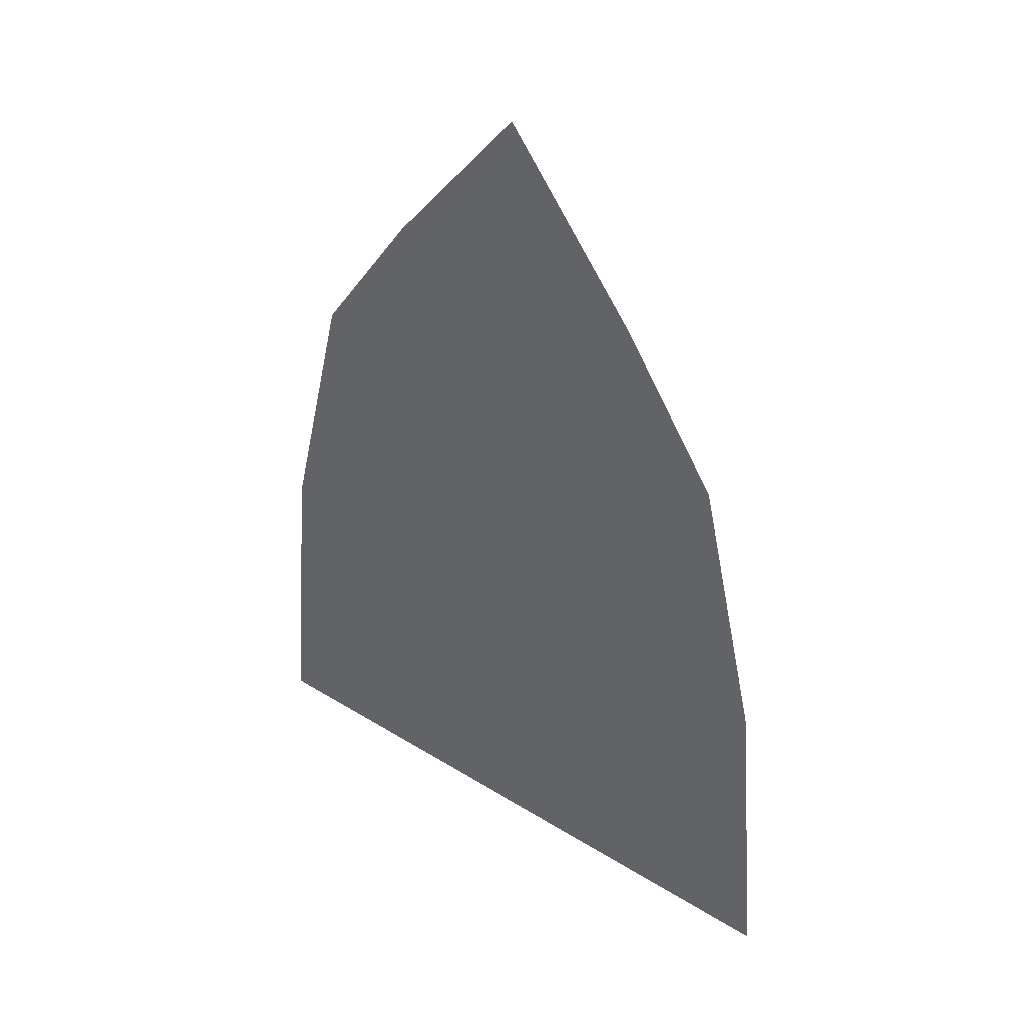
<metadata>
{"format":"obj","ext":"obj","renderer":"f3d","projection":"perspective","resolution":1024,"background":"white","views":[{"elev":44.1,"azim":35.9,"up":"+Y"}]}
</metadata>
<code>
v 0.55 -0.7 -0.4
v 0.6 -0.7 -0.4
v 0.65 -0.85 -0.4
v 0.575 -0.775 -0.4
v 0.575 -0.775 -0.4
v 0.65 -0.85 -0.4
v 0.5 -0.8 -0.4
v 0.5 -0.75 -0.4
v 0.5 -0.75 -0.4
v 0.5 -0.8 -0.4
v 0.35 -0.65 -0.4
v 0.385 -0.615 -0.4
v 0.45 -0.05 -0.4
v 0.5 -0.05 -0.4
v 0.6 -0.25 -0.4
v 0.535 -0.23 -0.4
v 0.535 -0.23 -0.4
v 0.6 -0.25 -0.4
v 0.5 -0.3 -0.4
v 0.5 -0.25 -0.4
v 0.5 -0.25 -0.4
v 0.5 -0.3 -0.4
v 0.4 -0.3 -0.4
v 0.4 -0.25 -0.4
v 0.4 -0.25 -0.4
v 0.4 -0.3 -0.4
v 0.3 -0.25 -0.4
v 0.3 -0.2 -0.4
v 0.2 0.5 -0.4
v 0.25 0.5 -0.4
v 0.3 0.4 -0.4
v 0.25 0.4 -0.4
v 0.25 0.4 -0.4
v 0.3 0.4 -0.4
v 0.3 0.35 -0.4
v 0.3 0.35 -0.4
v 0.3 0.4 -0.4
v 0.45 0.35 -0.4
v 0.38 0.325 -0.4
v 0.38 0.325 -0.4
v 0.45 0.35 -0.4
v 0.4 0.25 -0.4
v 0.35 0.275 -0.4
v 0.35 0.275 -0.4
v 0.4 0.25 -0.4
v 0.35 0.225 -0.4
v 0.35 0.275 -0.4
v 0.35 0.225 -0.4
v 0.25 0.2 -0.4
v 0.25 0.25 -0.4
v 0.035 0.7 -0.4
v 0.05 0.75 -0.4
v 0.15 0.6 -0.4
v 0.1 0.6 -0.4
v 0.1 0.6 -0.4
v 0.15 0.6 -0.4
v 0.2 0.4 -0.4
v 0.15 0.4 -0.4
v 0.15 0.4 -0.4
v 0.2 0.4 -0.4
v 0.2 0.15 -0.4
v 0.15 0.15 -0.4
v 0.15 0.15 -0.4
v 0.2 0.15 -0.4
v 0.15 -0.125 -0.4
v 0.1 -0.1 -0.4
v 0.075 -0.5 -0.4
v 0.05 -0.5 -0.4
v 0.025 -0.45 -0.4
v 0.05 -0.45 -0.4
v 0.075 -0.4 -0.4
v 0.025 -0.325 -0.4
v 0 -0.25 -0.4
v 0.075 -0.3 -0.4
v -0.65 -0.85 -0.4
v -0.6 -0.7 -0.4
v -0.55 -0.7 -0.4
v -0.575 -0.775 -0.4
v -0.5 -0.8 -0.4
v -0.65 -0.85 -0.4
v -0.575 -0.775 -0.4
v -0.5 -0.75 -0.4
v -0.35 -0.65 -0.4
v -0.5 -0.8 -0.4
v -0.5 -0.75 -0.4
v -0.385 -0.615 -0.4
v -0.6 -0.25 -0.4
v -0.5 -0.05 -0.4
v -0.45 -0.05 -0.4
v -0.535 -0.23 -0.4
v -0.5 -0.3 -0.4
v -0.6 -0.25 -0.4
v -0.535 -0.23 -0.4
v -0.5 -0.25 -0.4
v -0.4 -0.3 -0.4
v -0.5 -0.3 -0.4
v -0.5 -0.25 -0.4
v -0.4 -0.25 -0.4
v -0.3 -0.25 -0.4
v -0.4 -0.3 -0.4
v -0.4 -0.25 -0.4
v -0.3 -0.2 -0.4
v -0.3 0.4 -0.4
v -0.25 0.5 -0.4
v -0.2 0.5 -0.4
v -0.25 0.4 -0.4
v -0.3 0.35 -0.4
v -0.3 0.4 -0.4
v -0.25 0.4 -0.4
v -0.45 0.35 -0.4
v -0.3 0.4 -0.4
v -0.3 0.35 -0.4
v -0.38 0.325 -0.4
v -0.4 0.25 -0.4
v -0.45 0.35 -0.4
v -0.38 0.325 -0.4
v -0.35 0.275 -0.4
v -0.35 0.225 -0.4
v -0.4 0.25 -0.4
v -0.35 0.275 -0.4
v -0.25 0.2 -0.4
v -0.35 0.225 -0.4
v -0.35 0.275 -0.4
v -0.25 0.25 -0.4
v -0.15 0.6 -0.4
v -0.05 0.75 -0.4
v -0.035 0.7 -0.4
v -0.1 0.6 -0.4
v -0.2 0.4 -0.4
v -0.15 0.6 -0.4
v -0.1 0.6 -0.4
v -0.15 0.4 -0.4
v -0.2 0.15 -0.4
v -0.2 0.4 -0.4
v -0.15 0.4 -0.4
v -0.15 0.15 -0.4
v -0.15 -0.125 -0.4
v -0.2 0.15 -0.4
v -0.15 0.15 -0.4
v -0.1 -0.1 -0.4
v -0.025 -0.45 -0.4
v -0.05 -0.5 -0.4
v -0.075 -0.5 -0.4
v -0.05 -0.45 -0.4
v 0 -0.25 -0.4
v -0.025 -0.325 -0.4
v -0.075 -0.4 -0.4
v -0.075 -0.3 -0.4
v 0 -0.4 -0.4
v -0.025 -0.325 -0.4
v 0 -0.25 -0.4
v 0.025 -0.325 -0.4
v 0.6 -0.7 -0.4
v 0.65 -0.6 -0.4
v 0.7 -0.8 -0.4
v 0.65 -0.85 -0.4
v 0.7 -0.8 -0.4
v 0.75 -0.95 -0.4
v 0.6 -0.9 -0.4
v 0.65 -0.85 -0.4
v 0.6 -0.9 -0.4
v 0.5 -0.85 -0.4
v 0.5 -0.8 -0.4
v 0.5 -0.8 -0.4
v 0.5 -0.85 -0.4
v 0.35 -0.75 -0.4
v 0.35 -0.65 -0.4
v 0.35 -0.65 -0.4
v 0.35 -0.75 -0.4
v 0.25 -0.65 -0.4
v 0.2 -0.55 -0.4
v 0.35 -0.65 -0.4
v 0.2 -0.55 -0.4
v 0.175 -0.45 -0.4
v 0.385 -0.615 -0.4
v 0.385 -0.615 -0.4
v 0.175 -0.45 -0.4
v 0.175 -0.25 -0.4
v 0.3 -0.25 -0.4
v 0.385 -0.615 -0.4
v 0.55 -0.7 -0.4
v 0.575 -0.775 -0.4
v 0.5 -0.75 -0.4
v 0.385 -0.615 -0.4
v 0.3 -0.25 -0.4
v 0.4 -0.3 -0.4
v 0.55 -0.7 -0.4
v 0.4 -0.3 -0.4
v 0.5 -0.3 -0.4
v 0.6 -0.7 -0.4
v 0.55 -0.7 -0.4
v 0.65 -0.6 -0.4
v 0.6 -0.7 -0.4
v 0.5 -0.3 -0.4
v 0.65 -0.6 -0.4
v 0.5 -0.3 -0.4
v 0.6 -0.25 -0.4
v 0.65 -0.3 -0.4
v 0.175 -0.25 -0.4
v 0.1 -0.175 -0.4
v 0.3 -0.2 -0.4
v 0.3 -0.25 -0.4
v 0.1 -0.175 -0.4
v 0 -0.15 -0.4
v 0.1 -0.1 -0.4
v 0.15 -0.125 -0.4
v 0.1 -0.175 -0.4
v 0.15 -0.125 -0.4
v 0.3 -0.2 -0.4
v 0.5 -0.25 -0.4
v 0.4 -0.25 -0.4
v 0.3 -0.2 -0.4
v 0.535 -0.23 -0.4
v 0.535 -0.23 -0.4
v 0.3 -0.2 -0.4
v 0.15 -0.125 -0.4
v 0.45 -0.05 -0.4
v 0.45 -0.05 -0.4
v 0.15 -0.125 -0.4
v 0.2 0.15 -0.4
v 0.25 0.2 -0.4
v 0.25 0.2 -0.4
v 0.2 0.15 -0.4
v 0.2 0.4 -0.4
v 0.25 0.25 -0.4
v 0.25 0.25 -0.4
v 0.2 0.4 -0.4
v 0.25 0.4 -0.4
v 0.3 0.35 -0.4
v 0.25 0.25 -0.4
v 0.3 0.35 -0.4
v 0.38 0.325 -0.4
v 0.35 0.275 -0.4
v 0.25 0.4 -0.4
v 0.2 0.4 -0.4
v 0.15 0.6 -0.4
v 0.5 -0.05 -0.4
v 0.45 -0.05 -0.4
v 0.25 0.2 -0.4
v 0.35 0.225 -0.4
v 0.65 -0.3 -0.4
v 0.6 -0.25 -0.4
v 0.5 -0.05 -0.4
v 0.675 -0.15 -0.4
v 0.675 -0.15 -0.4
v 0.5 -0.05 -0.4
v 0.6 -0.05 -0.4
v 0.6 -0.05 -0.4
v 0.5 -0.05 -0.4
v 0.55 0.05 -0.4
v 0.55 0.05 -0.4
v 0.5 -0.05 -0.4
v 0.35 0.225 -0.4
v 0.4 0.25 -0.4
v 0.55 0.05 -0.4
v 0.4 0.25 -0.4
v 0.45 0.35 -0.4
v 0.525 0.25 -0.4
v 0.525 0.25 -0.4
v 0.45 0.35 -0.4
v 0.45 0.45 -0.4
v 0.525 0.5 -0.4
v 0.45 0.45 -0.4
v 0.45 0.35 -0.4
v 0.3 0.4 -0.4
v 0.4 0.465 -0.4
v 0.4 0.465 -0.4
v 0.3 0.4 -0.4
v 0.25 0.5 -0.4
v 0.35 0.55 -0.4
v 0.35 0.55 -0.4
v 0.25 0.5 -0.4
v 0.2 0.5 -0.4
v 0.15 0.6 -0.4
v 0.35 0.55 -0.4
v 0.15 0.6 -0.4
v 0.05 0.75 -0.4
v 0.3 0.7 -0.4
v 0.3 0.7 -0.4
v 0.05 0.75 -0.4
v 0.15 0.8 -0.4
v 0.2 0.8 -0.4
v 0.3 0.7 -0.4
v 0.2 0.8 -0.4
v 0.3 0.85 -0.4
v 0.15 0.8 -0.4
v 0.05 0.75 -0.4
v 0.05 0.85 -0.4
v 0.15 -0.7 -0.4
v 0.075 -0.55 -0.4
v 0.075 -0.5 -0.4
v 0.125 -0.475 -0.4
v 0.125 -0.475 -0.4
v 0.075 -0.5 -0.4
v 0.05 -0.45 -0.4
v 0.075 -0.4 -0.4
v 0.125 -0.475 -0.4
v 0.075 -0.4 -0.4
v 0.075 -0.3 -0.4
v 0.125 -0.25 -0.4
v 0.125 -0.25 -0.4
v 0.075 -0.3 -0.4
v 0 -0.25 -0.4
v 0 -0.2 -0.4
v 0.075 -0.55 -0.4
v 0 -0.575 -0.4
v 0.05 -0.5 -0.4
v 0.075 -0.5 -0.4
v 0 -0.575 -0.4
v 0 -0.4 -0.4
v 0.05 -0.5 -0.4
v 0.05 -0.45 -0.4
v 0.025 -0.45 -0.4
v 0 -0.4 -0.4
v 0.075 -0.4 -0.4
v 0.075 -0.4 -0.4
v 0 -0.4 -0.4
v 0.025 -0.325 -0.4
v -0.7 -0.8 -0.4
v -0.65 -0.6 -0.4
v -0.6 -0.7 -0.4
v -0.65 -0.85 -0.4
v -0.6 -0.9 -0.4
v -0.75 -0.95 -0.4
v -0.7 -0.8 -0.4
v -0.5 -0.85 -0.4
v -0.6 -0.9 -0.4
v -0.65 -0.85 -0.4
v -0.5 -0.8 -0.4
v -0.35 -0.75 -0.4
v -0.5 -0.85 -0.4
v -0.5 -0.8 -0.4
v -0.35 -0.65 -0.4
v -0.25 -0.65 -0.4
v -0.35 -0.75 -0.4
v -0.35 -0.65 -0.4
v -0.2 -0.55 -0.4
v -0.175 -0.45 -0.4
v -0.2 -0.55 -0.4
v -0.35 -0.65 -0.4
v -0.385 -0.615 -0.4
v -0.175 -0.25 -0.4
v -0.175 -0.45 -0.4
v -0.385 -0.615 -0.4
v -0.3 -0.25 -0.4
v -0.575 -0.775 -0.4
v -0.55 -0.7 -0.4
v -0.385 -0.615 -0.4
v -0.5 -0.75 -0.4
v -0.4 -0.3 -0.4
v -0.3 -0.25 -0.4
v -0.385 -0.615 -0.4
v -0.55 -0.7 -0.4
v -0.6 -0.7 -0.4
v -0.5 -0.3 -0.4
v -0.4 -0.3 -0.4
v -0.55 -0.7 -0.4
v -0.5 -0.3 -0.4
v -0.6 -0.7 -0.4
v -0.65 -0.6 -0.4
v -0.6 -0.25 -0.4
v -0.5 -0.3 -0.4
v -0.65 -0.6 -0.4
v -0.65 -0.3 -0.4
v -0.3 -0.2 -0.4
v -0.1 -0.175 -0.4
v -0.175 -0.25 -0.4
v -0.3 -0.25 -0.4
v -0.1 -0.1 -0.4
v 0 -0.15 -0.4
v -0.1 -0.175 -0.4
v -0.15 -0.125 -0.4
v -0.3 -0.2 -0.4
v -0.15 -0.125 -0.4
v -0.1 -0.175 -0.4
v -0.3 -0.2 -0.4
v -0.4 -0.25 -0.4
v -0.5 -0.25 -0.4
v -0.535 -0.23 -0.4
v -0.15 -0.125 -0.4
v -0.3 -0.2 -0.4
v -0.535 -0.23 -0.4
v -0.45 -0.05 -0.4
v -0.2 0.15 -0.4
v -0.15 -0.125 -0.4
v -0.45 -0.05 -0.4
v -0.25 0.2 -0.4
v -0.2 0.4 -0.4
v -0.2 0.15 -0.4
v -0.25 0.2 -0.4
v -0.25 0.25 -0.4
v -0.25 0.4 -0.4
v -0.2 0.4 -0.4
v -0.25 0.25 -0.4
v -0.3 0.35 -0.4
v -0.38 0.325 -0.4
v -0.3 0.35 -0.4
v -0.25 0.25 -0.4
v -0.35 0.275 -0.4
v -0.15 0.6 -0.4
v -0.2 0.4 -0.4
v -0.25 0.4 -0.4
v -0.25 0.2 -0.4
v -0.45 -0.05 -0.4
v -0.5 -0.05 -0.4
v -0.35 0.225 -0.4
v -0.5 -0.05 -0.4
v -0.6 -0.25 -0.4
v -0.65 -0.3 -0.4
v -0.675 -0.15 -0.4
v -0.6 -0.05 -0.4
v -0.5 -0.05 -0.4
v -0.675 -0.15 -0.4
v -0.55 0.05 -0.4
v -0.5 -0.05 -0.4
v -0.6 -0.05 -0.4
v -0.35 0.225 -0.4
v -0.5 -0.05 -0.4
v -0.55 0.05 -0.4
v -0.4 0.25 -0.4
v -0.45 0.35 -0.4
v -0.4 0.25 -0.4
v -0.55 0.05 -0.4
v -0.525 0.25 -0.4
v -0.45 0.45 -0.4
v -0.45 0.35 -0.4
v -0.525 0.25 -0.4
v -0.525 0.5 -0.4
v -0.3 0.4 -0.4
v -0.45 0.35 -0.4
v -0.45 0.45 -0.4
v -0.4 0.465 -0.4
v -0.25 0.5 -0.4
v -0.3 0.4 -0.4
v -0.4 0.465 -0.4
v -0.35 0.55 -0.4
v -0.2 0.5 -0.4
v -0.25 0.5 -0.4
v -0.35 0.55 -0.4
v -0.15 0.6 -0.4
v -0.05 0.75 -0.4
v -0.15 0.6 -0.4
v -0.35 0.55 -0.4
v -0.3 0.7 -0.4
v -0.15 0.8 -0.4
v -0.05 0.75 -0.4
v -0.3 0.7 -0.4
v -0.2 0.8 -0.4
v -0.3 0.85 -0.4
v -0.2 0.8 -0.4
v -0.3 0.7 -0.4
v -0.05 0.85 -0.4
v -0.05 0.75 -0.4
v -0.15 0.8 -0.4
v -0.075 -0.5 -0.4
v -0.075 -0.55 -0.4
v -0.15 -0.7 -0.4
v -0.125 -0.475 -0.4
v -0.05 -0.45 -0.4
v -0.075 -0.5 -0.4
v -0.125 -0.475 -0.4
v -0.075 -0.4 -0.4
v -0.075 -0.3 -0.4
v -0.075 -0.4 -0.4
v -0.125 -0.475 -0.4
v -0.125 -0.25 -0.4
v 0 -0.25 -0.4
v -0.075 -0.3 -0.4
v -0.125 -0.25 -0.4
v 0 -0.2 -0.4
v -0.05 -0.5 -0.4
v 0 -0.575 -0.4
v -0.075 -0.55 -0.4
v -0.075 -0.5 -0.4
v -0.05 -0.5 -0.4
v 0 -0.4 -0.4
v 0 -0.575 -0.4
v 0 -0.4 -0.4
v -0.025 -0.45 -0.4
v -0.05 -0.45 -0.4
v -0.075 -0.4 -0.4
v -0.025 -0.325 -0.4
v 0 -0.4 -0.4
v -0.075 -0.4 -0.4
v -0.1 -0.1 -0.4
v 0.1 -0.1 -0.4
v 0 -0.15 -0.4
v 0.15 0.15 -0.4
v 0.1 -0.1 -0.4
v -0.1 -0.1 -0.4
v -0.15 0.15 -0.4
v 0.15 0.4 -0.4
v 0.15 0.15 -0.4
v -0.15 0.15 -0.4
v -0.15 0.4 -0.4
v 0.1 0.6 -0.4
v 0.15 0.4 -0.4
v -0.15 0.4 -0.4
v -0.1 0.6 -0.4
v 0.035 0.7 -0.4
v 0.1 0.6 -0.4
v -0.1 0.6 -0.4
v -0.035 0.7 -0.4
v 0.05 0.75 -0.4
v 0.035 0.7 -0.4
v -0.035 0.7 -0.4
v -0.05 0.75 -0.4
v 0.05 0.85 -0.4
v 0.05 0.75 -0.4
v -0.05 0.75 -0.4
v -0.05 0.85 -0.4
v 0 1.25 -0.4
v 0.05 0.85 -0.4
v -0.05 0.85 -0.4
v 0.75 -0.95 -0.4
v 0 -0.95 -0.4
v 0.6 -0.9 -0.4
v 0.6 -0.9 -0.4
v 0 -0.95 -0.4
v 0.5 -0.85 -0.4
v 0.5 -0.85 -0.4
v 0 -0.95 -0.4
v 0.35 -0.75 -0.4
v 0.35 -0.75 -0.4
v 0 -0.95 -0.4
v 0.25 -0.65 -0.4
v 0.25 -0.65 -0.4
v 0 -0.95 -0.4
v 0.15 -0.7 -0.4
v 0.15 -0.7 -0.4
v 0 -0.95 -0.4
v 0.075 -0.55 -0.4
v 0.075 -0.55 -0.4
v 0 -0.95 -0.4
v 0 -0.575 -0.4
v 0.25 -0.65 -0.4
v 0.15 -0.7 -0.4
v 0.125 -0.475 -0.4
v 0.2 -0.55 -0.4
v 0.2 -0.55 -0.4
v 0.125 -0.475 -0.4
v 0.175 -0.45 -0.4
v 0.175 -0.45 -0.4
v 0.125 -0.475 -0.4
v 0.125 -0.25 -0.4
v 0.175 -0.25 -0.4
v 0.175 -0.25 -0.4
v 0.125 -0.25 -0.4
v 0.1 -0.175 -0.4
v 0.1 -0.175 -0.4
v 0.125 -0.25 -0.4
v 0 -0.2 -0.4
v 0 -0.15 -0.4
v 0.75 -0.95 -0.4
v 0.7 -0.8 -0.4
v 0.65 -0.6 -0.4
v 0.675 -0.15 -0.4
v 0.65 -0.6 -0.4
v 0.65 -0.3 -0.4
v 0.675 -0.15 -0.4
v 0.675 -0.15 -0.4
v 0.6 -0.05 -0.4
v 0.55 0.05 -0.4
v 0.525 0.25 -0.4
v 0.675 -0.15 -0.4
v 0.525 0.25 -0.4
v 0.525 0.5 -0.4
v 0.525 0.5 -0.4
v 0.45 0.45 -0.4
v 0.4 0.465 -0.4
v 0.35 0.55 -0.4
v 0.525 0.5 -0.4
v 0.35 0.55 -0.4
v 0.3 0.7 -0.4
v 0.3 0.85 -0.4
v 0.3 0.85 -0.4
v 0.2 0.8 -0.4
v 0.15 0.8 -0.4
v 0.05 0.85 -0.4
v 0.3 0.85 -0.4
v 0.05 0.85 -0.4
v 0 1.25 -0.4
v -0.6 -0.9 -0.4
v 0 -0.95 -0.4
v -0.75 -0.95 -0.4
v -0.5 -0.85 -0.4
v 0 -0.95 -0.4
v -0.6 -0.9 -0.4
v -0.35 -0.75 -0.4
v 0 -0.95 -0.4
v -0.5 -0.85 -0.4
v -0.25 -0.65 -0.4
v 0 -0.95 -0.4
v -0.35 -0.75 -0.4
v -0.15 -0.7 -0.4
v 0 -0.95 -0.4
v -0.25 -0.65 -0.4
v -0.075 -0.55 -0.4
v 0 -0.95 -0.4
v -0.15 -0.7 -0.4
v 0 -0.575 -0.4
v 0 -0.95 -0.4
v -0.075 -0.55 -0.4
v -0.125 -0.475 -0.4
v -0.15 -0.7 -0.4
v -0.25 -0.65 -0.4
v -0.2 -0.55 -0.4
v -0.175 -0.45 -0.4
v -0.125 -0.475 -0.4
v -0.2 -0.55 -0.4
v -0.125 -0.25 -0.4
v -0.125 -0.475 -0.4
v -0.175 -0.45 -0.4
v -0.175 -0.25 -0.4
v -0.1 -0.175 -0.4
v -0.125 -0.25 -0.4
v -0.175 -0.25 -0.4
v 0 -0.2 -0.4
v -0.125 -0.25 -0.4
v -0.1 -0.175 -0.4
v 0 -0.15 -0.4
v -0.65 -0.6 -0.4
v -0.7 -0.8 -0.4
v -0.75 -0.95 -0.4
v -0.675 -0.15 -0.4
v -0.675 -0.15 -0.4
v -0.65 -0.3 -0.4
v -0.65 -0.6 -0.4
v -0.55 0.05 -0.4
v -0.6 -0.05 -0.4
v -0.675 -0.15 -0.4
v -0.525 0.25 -0.4
v -0.525 0.5 -0.4
v -0.525 0.25 -0.4
v -0.675 -0.15 -0.4
v -0.4 0.465 -0.4
v -0.45 0.45 -0.4
v -0.525 0.5 -0.4
v -0.35 0.55 -0.4
v -0.3 0.7 -0.4
v -0.35 0.55 -0.4
v -0.525 0.5 -0.4
v -0.3 0.85 -0.4
v -0.15 0.8 -0.4
v -0.2 0.8 -0.4
v -0.3 0.85 -0.4
v -0.05 0.85 -0.4
v 0 1.25 -0.4
v -0.05 0.85 -0.4
v -0.3 0.85 -0.4
g mesh6900380
f 1 2 3
f 3 4 1
f 5 6 7
f 7 8 5
f 9 10 11
f 11 12 9
f 13 14 15
f 15 16 13
f 17 18 19
f 19 20 17
f 21 22 23
f 23 24 21
f 25 26 27
f 27 28 25
f 29 30 31
f 31 32 29
f 33 34 35
f 36 37 38
f 38 39 36
f 40 41 42
f 42 43 40
f 44 45 46
f 47 48 49
f 49 50 47
f 51 52 53
f 53 54 51
f 55 56 57
f 57 58 55
f 59 60 61
f 61 62 59
f 63 64 65
f 65 66 63
f 67 68 69
f 69 70 67
f 71 72 73
f 73 74 71
g mesh6900381
f 75 76 77
f 77 78 75
f 79 80 81
f 81 82 79
f 83 84 85
f 85 86 83
f 87 88 89
f 89 90 87
f 91 92 93
f 93 94 91
f 95 96 97
f 97 98 95
f 99 100 101
f 101 102 99
f 103 104 105
f 105 106 103
f 107 108 109
f 110 111 112
f 112 113 110
f 114 115 116
f 116 117 114
f 118 119 120
f 121 122 123
f 123 124 121
f 125 126 127
f 127 128 125
f 129 130 131
f 131 132 129
f 133 134 135
f 135 136 133
f 137 138 139
f 139 140 137
f 141 142 143
f 143 144 141
f 145 146 147
f 147 148 145
f 149 150 151
f 151 152 149
f 153 154 155
f 155 156 153
f 157 158 159
f 160 161 162
f 162 163 160
f 164 165 166
f 166 167 164
f 168 169 170
f 170 171 168
f 172 173 174
f 174 175 172
f 176 177 178
f 178 179 176
f 180 181 182
f 182 183 180
f 184 185 186
f 186 187 184
f 188 189 190
f 190 191 188
f 192 193 194
f 195 196 197
f 197 198 195
f 199 200 201
f 201 202 199
f 203 204 205
f 205 206 203
f 207 208 209
f 210 211 212
f 212 213 210
f 214 215 216
f 216 217 214
f 218 219 220
f 220 221 218
f 222 223 224
f 224 225 222
f 226 227 228
f 228 229 226
f 230 231 232
f 232 233 230
f 234 235 236
f 237 238 239
f 239 240 237
f 241 242 243
f 243 244 241
f 245 246 247
f 248 249 250
f 251 252 253
f 253 254 251
f 255 256 257
f 257 258 255
f 259 260 261
f 261 262 259
f 263 264 265
f 265 266 263
f 267 268 269
f 269 270 267
f 271 272 273
f 273 274 271
f 275 276 277
f 277 278 275
f 279 280 281
f 281 282 279
f 283 284 285
f 286 287 288
f 289 290 291
f 291 292 289
f 293 294 295
f 295 296 293
f 297 298 299
f 299 300 297
f 301 302 303
f 303 304 301
f 305 306 307
f 307 308 305
f 309 310 311
f 312 313 314
f 314 315 312
f 316 317 318
g mesh6900382
f 319 320 321
f 321 322 319
f 323 324 325
f 326 327 328
f 328 329 326
f 330 331 332
f 332 333 330
f 334 335 336
f 336 337 334
f 338 339 340
f 340 341 338
f 342 343 344
f 344 345 342
f 346 347 348
f 348 349 346
f 350 351 352
f 352 353 350
f 354 355 356
f 356 357 354
f 358 359 360
f 361 362 363
f 363 364 361
f 365 366 367
f 367 368 365
f 369 370 371
f 371 372 369
f 373 374 375
f 376 377 378
f 378 379 376
f 380 381 382
f 382 383 380
f 384 385 386
f 386 387 384
f 388 389 390
f 390 391 388
f 392 393 394
f 394 395 392
f 396 397 398
f 398 399 396
f 400 401 402
f 403 404 405
f 405 406 403
f 407 408 409
f 409 410 407
f 411 412 413
f 414 415 416
f 417 418 419
f 419 420 417
f 421 422 423
f 423 424 421
f 425 426 427
f 427 428 425
f 429 430 431
f 431 432 429
f 433 434 435
f 435 436 433
f 437 438 439
f 439 440 437
f 441 442 443
f 443 444 441
f 445 446 447
f 447 448 445
f 449 450 451
f 452 453 454
f 455 456 457
f 457 458 455
f 459 460 461
f 461 462 459
f 463 464 465
f 465 466 463
f 467 468 469
f 469 470 467
f 471 472 473
f 473 474 471
f 475 476 477
f 478 479 480
f 480 481 478
f 482 483 484
f 485 486 487
f 488 489 490
f 490 491 488
f 492 493 494
f 494 495 492
f 496 497 498
f 498 499 496
f 500 501 502
f 502 503 500
f 504 505 506
f 506 507 504
f 508 509 510
f 510 511 508
f 512 513 514
f 515 516 517
f 518 519 520
f 521 522 523
f 524 525 526
f 527 528 529
f 530 531 532
f 533 534 535
f 536 537 538
f 538 539 536
f 540 541 542
f 543 544 545
f 545 546 543
f 547 548 549
f 550 551 552
f 552 553 550
f 554 555 556
f 556 557 554
f 558 559 560
f 561 562 563
f 563 564 561
f 565 566 567
f 568 569 570
f 570 571 568
f 572 573 574
f 574 575 572
f 576 577 578
f 578 579 576
f 580 581 582
g mesh6900383
f 583 584 585
f 586 587 588
f 589 590 591
f 592 593 594
f 595 596 597
f 598 599 600
f 601 602 603
f 604 605 606
f 606 607 604
f 608 609 610
f 611 612 613
f 613 614 611
f 615 616 617
f 618 619 620
f 620 621 618
f 622 623 624
f 624 625 622
f 626 627 628
f 629 630 631
f 631 632 629
f 633 634 635
f 636 637 638
f 638 639 636
f 640 641 642
f 642 643 640
f 644 645 646
f 646 647 644
f 648 649 650

</code>
